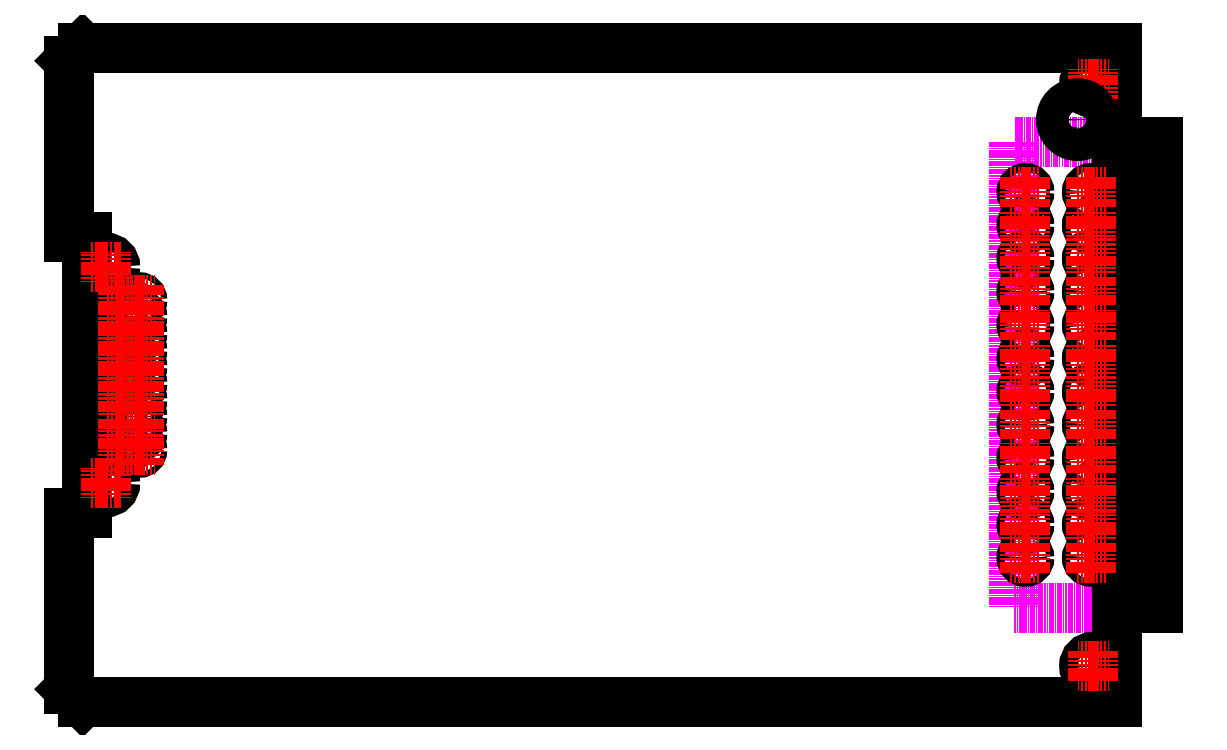
<metadata>
{"format":"dxf","ext":"dxf","renderer":"ezdxf+matplotlib","layout":"modelspace","background":"white","min_lineweight":24,"dpi":150}
</metadata>
<code>
0
SECTION
2
ENTITIES
0
LINE
8
0
10
-3039
20
1912
30
0
11
-3117
21
1834
31
0
0
LINE
8
0
10
-3117
20
-1946
30
0
11
-3039
21
-2025
31
0
0
LINE
8
0
10
-3117
20
1834
30
0
11
-3117
21
771.4
31
0
0
LINE
8
0
10
-3117
20
-883.7
30
0
11
-3117
21
-1946
31
0
0
LINE
8
0
10
-3011
20
771.4
30
0
11
-3011
21
-883.7
31
0
0
LINE
8
0
10
-3039
20
-2025
30
0
11
3182
21
-2025
31
0
0
LINE
8
0
10
2562
20
-1456
30
0
11
3182
21
-1456
31
0
0
LINE
8
0
10
-3011
20
-883.7
30
0
11
-3117
21
-883.7
31
0
0
LINE
8
0
10
-3011
20
771.4
30
0
11
-3117
21
771.4
31
0
0
LINE
8
0
10
3182
20
1344
30
0
11
2562
21
1344
31
0
0
LINE
8
0
10
3182
20
1912
30
0
11
-3039
21
1912
31
0
0
LINE
8
0
10
2562
20
1344
30
0
11
2562
21
-1456
31
0
0
LINE
8
0
10
3182
20
-2025
30
0
11
3182
21
1912
31
0
0
LINE
8
0
10
3349
20
-1456
30
0
11
3349
21
1344
31
0
0
LINE
8
0
10
3428
20
-1456
30
0
11
3428
21
1344
31
0
0
CIRCLE
8
0
10
-2897
20
-705.7
30
0
40
55.12
0
CIRCLE
8
0
10
-2797
20
-406.1
30
0
40
17.72
0
CIRCLE
8
0
10
-2797
20
-506.1
30
0
40
17.72
0
CIRCLE
8
0
10
-2697
20
-506.1
30
0
40
17.72
0
CIRCLE
8
0
10
-2697
20
-406.1
30
0
40
17.72
0
CIRCLE
8
0
10
-2797
20
-306.1
30
0
40
17.72
0
CIRCLE
8
0
10
-2797
20
-106.1
30
0
40
17.72
0
CIRCLE
8
0
10
-2797
20
-206.1
30
0
40
17.72
0
CIRCLE
8
0
10
-2697
20
-306.1
30
0
40
17.72
0
CIRCLE
8
0
10
-2697
20
-206.1
30
0
40
17.72
0
CIRCLE
8
0
10
-2697
20
-106.1
30
0
40
17.72
0
CIRCLE
8
0
10
-2897
20
593.5
30
0
40
55.12
0
CIRCLE
8
0
10
-2797
20
-6.112
30
0
40
17.72
0
CIRCLE
8
0
10
-2797
20
193.9
30
0
40
17.72
0
CIRCLE
8
0
10
-2797
20
93.89
30
0
40
17.72
0
CIRCLE
8
0
10
-2697
20
-6.112
30
0
40
17.72
0
CIRCLE
8
0
10
-2697
20
93.89
30
0
40
17.72
0
CIRCLE
8
0
10
-2697
20
193.9
30
0
40
17.72
0
CIRCLE
8
0
10
-2797
20
393.9
30
0
40
17.72
0
CIRCLE
8
0
10
-2797
20
293.9
30
0
40
17.72
0
CIRCLE
8
0
10
-2697
20
293.9
30
0
40
17.72
0
CIRCLE
8
0
10
-2697
20
393.9
30
0
40
17.72
0
CIRCLE
8
0
10
2633
20
-1156
30
0
40
23.62
0
CIRCLE
8
0
10
2633
20
-1156
30
0
40
19.69
0
CIRCLE
8
0
10
2633
20
-155.6
30
0
40
23.62
0
CIRCLE
8
0
10
2633
20
-955.6
30
0
40
23.62
0
CIRCLE
8
0
10
2633
20
-355.6
30
0
40
23.62
0
CIRCLE
8
0
10
2633
20
-555.6
30
0
40
23.62
0
CIRCLE
8
0
10
2633
20
-755.6
30
0
40
23.62
0
CIRCLE
8
0
10
2633
20
-155.6
30
0
40
19.69
0
CIRCLE
8
0
10
2633
20
-955.6
30
0
40
19.69
0
CIRCLE
8
0
10
2633
20
-355.6
30
0
40
19.69
0
CIRCLE
8
0
10
2633
20
-555.6
30
0
40
19.69
0
CIRCLE
8
0
10
2633
20
-755.6
30
0
40
19.69
0
CIRCLE
8
0
10
3041
20
-1806
30
0
40
55.12
0
CIRCLE
8
0
10
3026
20
-1156
30
0
40
23.62
0
CIRCLE
8
0
10
3026
20
-1156
30
0
40
19.69
0
CIRCLE
8
0
10
3026
20
-155.6
30
0
40
23.62
0
CIRCLE
8
0
10
3026
20
-355.6
30
0
40
23.62
0
CIRCLE
8
0
10
3026
20
-555.6
30
0
40
23.62
0
CIRCLE
8
0
10
3026
20
-755.6
30
0
40
23.62
0
CIRCLE
8
0
10
3026
20
-955.6
30
0
40
23.62
0
CIRCLE
8
0
10
3026
20
-155.6
30
0
40
19.69
0
CIRCLE
8
0
10
3026
20
-355.6
30
0
40
19.69
0
CIRCLE
8
0
10
3026
20
-555.6
30
0
40
19.69
0
CIRCLE
8
0
10
3026
20
-755.6
30
0
40
19.69
0
CIRCLE
8
0
10
3026
20
-955.6
30
0
40
19.69
0
CIRCLE
8
0
10
2633
20
844.4
30
0
40
23.62
0
CIRCLE
8
0
10
2633
20
644.4
30
0
40
23.62
0
CIRCLE
8
0
10
2633
20
44.38
30
0
40
23.62
0
CIRCLE
8
0
10
2633
20
244.4
30
0
40
23.62
0
CIRCLE
8
0
10
2633
20
444.4
30
0
40
23.62
0
CIRCLE
8
0
10
2633
20
844.4
30
0
40
19.69
0
CIRCLE
8
0
10
2633
20
644.4
30
0
40
19.69
0
CIRCLE
8
0
10
2633
20
44.38
30
0
40
19.69
0
CIRCLE
8
0
10
2633
20
244.4
30
0
40
19.69
0
CIRCLE
8
0
10
2633
20
444.4
30
0
40
19.69
0
CIRCLE
8
0
10
2633
20
1044
30
0
40
23.62
0
CIRCLE
8
0
10
2633
20
1044
30
0
40
19.69
0
CIRCLE
8
0
10
3026
20
844.4
30
0
40
23.62
0
CIRCLE
8
0
10
3026
20
644.4
30
0
40
23.62
0
CIRCLE
8
0
10
3026
20
444.4
30
0
40
23.62
0
CIRCLE
8
0
10
3026
20
244.4
30
0
40
23.62
0
CIRCLE
8
0
10
3026
20
44.38
30
0
40
23.62
0
CIRCLE
8
0
10
3026
20
844.4
30
0
40
19.69
0
CIRCLE
8
0
10
3026
20
644.4
30
0
40
19.69
0
CIRCLE
8
0
10
3026
20
444.4
30
0
40
19.69
0
CIRCLE
8
0
10
3026
20
244.4
30
0
40
19.69
0
CIRCLE
8
0
10
3026
20
44.38
30
0
40
19.69
0
CIRCLE
8
0
10
3041
20
1694
30
0
40
55.12
0
CIRCLE
8
0
10
3026
20
1044
30
0
40
23.62
0
CIRCLE
8
0
10
3026
20
1044
30
0
40
19.69
0
LINE
8
0
10
-2789
20
-506.1
30
0
11
-2605
21
-506.1
31
0
0
LINE
8
0
10
-2697
20
-597.8
30
0
11
-2697
21
-414.4
31
0
0
LINE
8
0
10
-2889
20
-506.1
30
0
11
-2705
21
-506.1
31
0
0
LINE
8
0
10
-2797
20
-597.8
30
0
11
-2797
21
-414.4
31
0
0
LINE
8
0
10
-2889
20
-406.1
30
0
11
-2705
21
-406.1
31
0
0
LINE
8
0
10
-2797
20
-497.8
30
0
11
-2797
21
-314.4
31
0
0
LINE
8
0
10
-2789
20
-406.1
30
0
11
-2605
21
-406.1
31
0
0
LINE
8
0
10
-2697
20
-497.8
30
0
11
-2697
21
-314.4
31
0
0
LINE
8
0
10
-2789
20
-306.1
30
0
11
-2605
21
-306.1
31
0
0
LINE
8
0
10
-2889
20
-306.1
30
0
11
-2705
21
-306.1
31
0
0
LINE
8
0
10
-2889
20
-206.1
30
0
11
-2705
21
-206.1
31
0
0
LINE
8
0
10
-2797
20
-297.8
30
0
11
-2797
21
-114.4
31
0
0
LINE
8
0
10
-2789
20
-206.1
30
0
11
-2605
21
-206.1
31
0
0
LINE
8
0
10
-2697
20
-297.8
30
0
11
-2697
21
-114.4
31
0
0
LINE
8
0
10
-2789
20
-106.1
30
0
11
-2605
21
-106.1
31
0
0
LINE
8
0
10
-2697
20
-197.8
30
0
11
-2697
21
-14.44
31
0
0
LINE
8
0
10
-2889
20
-106.1
30
0
11
-2705
21
-106.1
31
0
0
LINE
8
0
10
-2797
20
-197.8
30
0
11
-2797
21
-14.44
31
0
0
LINE
8
0
10
-2889
20
-6.112
30
0
11
-2705
21
-6.112
31
0
0
LINE
8
0
10
-2797
20
-97.79
30
0
11
-2797
21
85.56
31
0
0
LINE
8
0
10
-2789
20
-6.112
30
0
11
-2605
21
-6.112
31
0
0
LINE
8
0
10
-2697
20
-97.79
30
0
11
-2697
21
85.56
31
0
0
LINE
8
0
10
-2889
20
93.89
30
0
11
-2705
21
93.89
31
0
0
LINE
8
0
10
-2797
20
2.214
30
0
11
-2797
21
185.6
31
0
0
LINE
8
0
10
-2789
20
93.89
30
0
11
-2605
21
93.89
31
0
0
LINE
8
0
10
-2697
20
2.214
30
0
11
-2697
21
185.6
31
0
0
LINE
8
0
10
-2789
20
193.9
30
0
11
-2605
21
193.9
31
0
0
LINE
8
0
10
-2697
20
102.2
30
0
11
-2697
21
285.6
31
0
0
LINE
8
0
10
-2889
20
193.9
30
0
11
-2705
21
193.9
31
0
0
LINE
8
0
10
-2797
20
102.2
30
0
11
-2797
21
285.6
31
0
0
LINE
8
0
10
-2889
20
293.9
30
0
11
-2705
21
293.9
31
0
0
LINE
8
0
10
-2797
20
202.2
30
0
11
-2797
21
385.6
31
0
0
LINE
8
0
10
-2789
20
293.9
30
0
11
-2605
21
293.9
31
0
0
LINE
8
0
10
-2697
20
202.2
30
0
11
-2697
21
385.6
31
0
0
LINE
8
0
10
-2789
20
393.9
30
0
11
-2605
21
393.9
31
0
0
LINE
8
0
10
-2697
20
302.2
30
0
11
-2697
21
485.6
31
0
0
LINE
8
0
10
-2889
20
393.9
30
0
11
-2705
21
393.9
31
0
0
LINE
8
0
10
-2797
20
302.2
30
0
11
-2797
21
485.6
31
0
0
LINE
8
0
10
-2989
20
593.5
30
0
11
-2805
21
593.5
31
0
0
LINE
8
0
10
-2897
20
501.8
30
0
11
-2897
21
685.2
31
0
0
LINE
8
0
10
-2989
20
-705.7
30
0
11
-2805
21
-705.7
31
0
0
LINE
8
0
10
-2897
20
-797.4
30
0
11
-2897
21
-614
31
0
0
LINE
8
0
10
2935
20
1044
30
0
11
3118
21
1044
31
0
0
LINE
8
0
10
3026
20
952.7
30
0
11
3026
21
1136
31
0
0
LINE
8
0
10
2541
20
1044
30
0
11
2724
21
1044
31
0
0
LINE
8
0
10
2633
20
952.7
30
0
11
2633
21
1136
31
0
0
LINE
8
0
10
2935
20
844.4
30
0
11
3118
21
844.4
31
0
0
LINE
8
0
10
3026
20
752.7
30
0
11
3026
21
936.1
31
0
0
LINE
8
0
10
2541
20
844.4
30
0
11
2724
21
844.4
31
0
0
LINE
8
0
10
2633
20
752.7
30
0
11
2633
21
936.1
31
0
0
LINE
8
0
10
2935
20
644.4
30
0
11
3118
21
644.4
31
0
0
LINE
8
0
10
3026
20
552.7
30
0
11
3026
21
736.1
31
0
0
LINE
8
0
10
2541
20
644.4
30
0
11
2724
21
644.4
31
0
0
LINE
8
0
10
2633
20
552.7
30
0
11
2633
21
736.1
31
0
0
LINE
8
0
10
2541
20
444.4
30
0
11
2724
21
444.4
31
0
0
LINE
8
0
10
2633
20
352.7
30
0
11
2633
21
536.1
31
0
0
LINE
8
0
10
2935
20
444.4
30
0
11
3118
21
444.4
31
0
0
LINE
8
0
10
3026
20
352.7
30
0
11
3026
21
536.1
31
0
0
LINE
8
0
10
2935
20
244.4
30
0
11
3118
21
244.4
31
0
0
LINE
8
0
10
3026
20
152.7
30
0
11
3026
21
336.1
31
0
0
LINE
8
0
10
2541
20
244.4
30
0
11
2724
21
244.4
31
0
0
LINE
8
0
10
2633
20
152.7
30
0
11
2633
21
336.1
31
0
0
LINE
8
0
10
2935
20
44.38
30
0
11
3118
21
44.38
31
0
0
LINE
8
0
10
3026
20
-47.29
30
0
11
3026
21
136.1
31
0
0
LINE
8
0
10
2541
20
44.38
30
0
11
2724
21
44.38
31
0
0
LINE
8
0
10
2633
20
-47.29
30
0
11
2633
21
136.1
31
0
0
LINE
8
0
10
2541
20
-155.6
30
0
11
2724
21
-155.6
31
0
0
LINE
8
0
10
2633
20
-247.3
30
0
11
2633
21
-63.94
31
0
0
LINE
8
0
10
2935
20
-155.6
30
0
11
3118
21
-155.6
31
0
0
LINE
8
0
10
3026
20
-247.3
30
0
11
3026
21
-63.94
31
0
0
LINE
8
0
10
2541
20
-355.6
30
0
11
2724
21
-355.6
31
0
0
LINE
8
0
10
2633
20
-447.3
30
0
11
2633
21
-263.9
31
0
0
LINE
8
0
10
2935
20
-355.6
30
0
11
3118
21
-355.6
31
0
0
LINE
8
0
10
3026
20
-447.3
30
0
11
3026
21
-263.9
31
0
0
LINE
8
0
10
2541
20
-555.6
30
0
11
2724
21
-555.6
31
0
0
LINE
8
0
10
2633
20
-647.3
30
0
11
2633
21
-463.9
31
0
0
LINE
8
0
10
2935
20
-555.6
30
0
11
3118
21
-555.6
31
0
0
LINE
8
0
10
3026
20
-647.3
30
0
11
3026
21
-463.9
31
0
0
LINE
8
0
10
2541
20
-755.6
30
0
11
2724
21
-755.6
31
0
0
LINE
8
0
10
2633
20
-847.3
30
0
11
2633
21
-663.9
31
0
0
LINE
8
0
10
2935
20
-755.6
30
0
11
3118
21
-755.6
31
0
0
LINE
8
0
10
3026
20
-847.3
30
0
11
3026
21
-663.9
31
0
0
LINE
8
0
10
2541
20
-955.6
30
0
11
2724
21
-955.6
31
0
0
LINE
8
0
10
2633
20
-1047
30
0
11
2633
21
-863.9
31
0
0
LINE
8
0
10
2935
20
-955.6
30
0
11
3118
21
-955.6
31
0
0
LINE
8
0
10
3026
20
-1047
30
0
11
3026
21
-863.9
31
0
0
LINE
8
0
10
2935
20
-1156
30
0
11
3118
21
-1156
31
0
0
LINE
8
0
10
3026
20
-1247
30
0
11
3026
21
-1064
31
0
0
LINE
8
0
10
2541
20
-1156
30
0
11
2724
21
-1156
31
0
0
LINE
8
0
10
2633
20
-1247
30
0
11
2633
21
-1064
31
0
0
LINE
8
0
10
2950
20
1694
30
0
11
3133
21
1694
31
0
0
LINE
8
0
10
3041
20
1602
30
0
11
3041
21
1786
31
0
0
LINE
8
0
10
2950
20
-1806
30
0
11
3133
21
-1806
31
0
0
LINE
8
0
10
3041
20
-1898
30
0
11
3041
21
-1714
31
0
0
LINE
8
0
10
3428
20
1344
30
0
11
3182
21
1344
31
0
0
LINE
8
0
10
3428
20
-1456
30
0
11
3182
21
-1456
31
0
0
CIRCLE
8
0
10
2946
20
1480
30
0
40
98.43
0
CIRCLE
8
0
10
2946
20
1432
30
0
40
19.69
0
CIRCLE
8
0
10
2946
20
1530
30
0
40
19.69
0
ENDSEC
0
EOF

</code>
